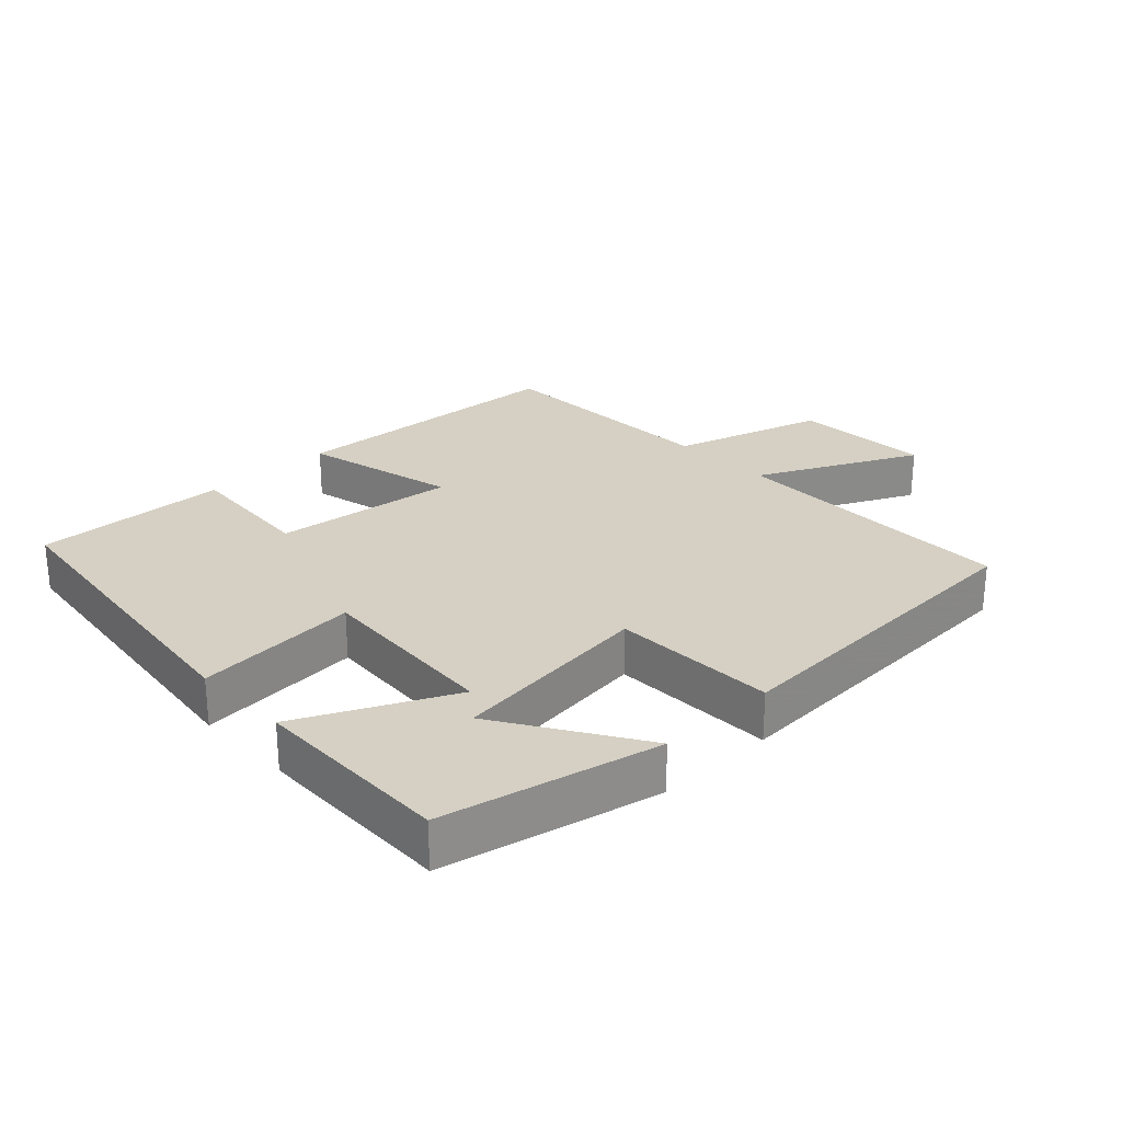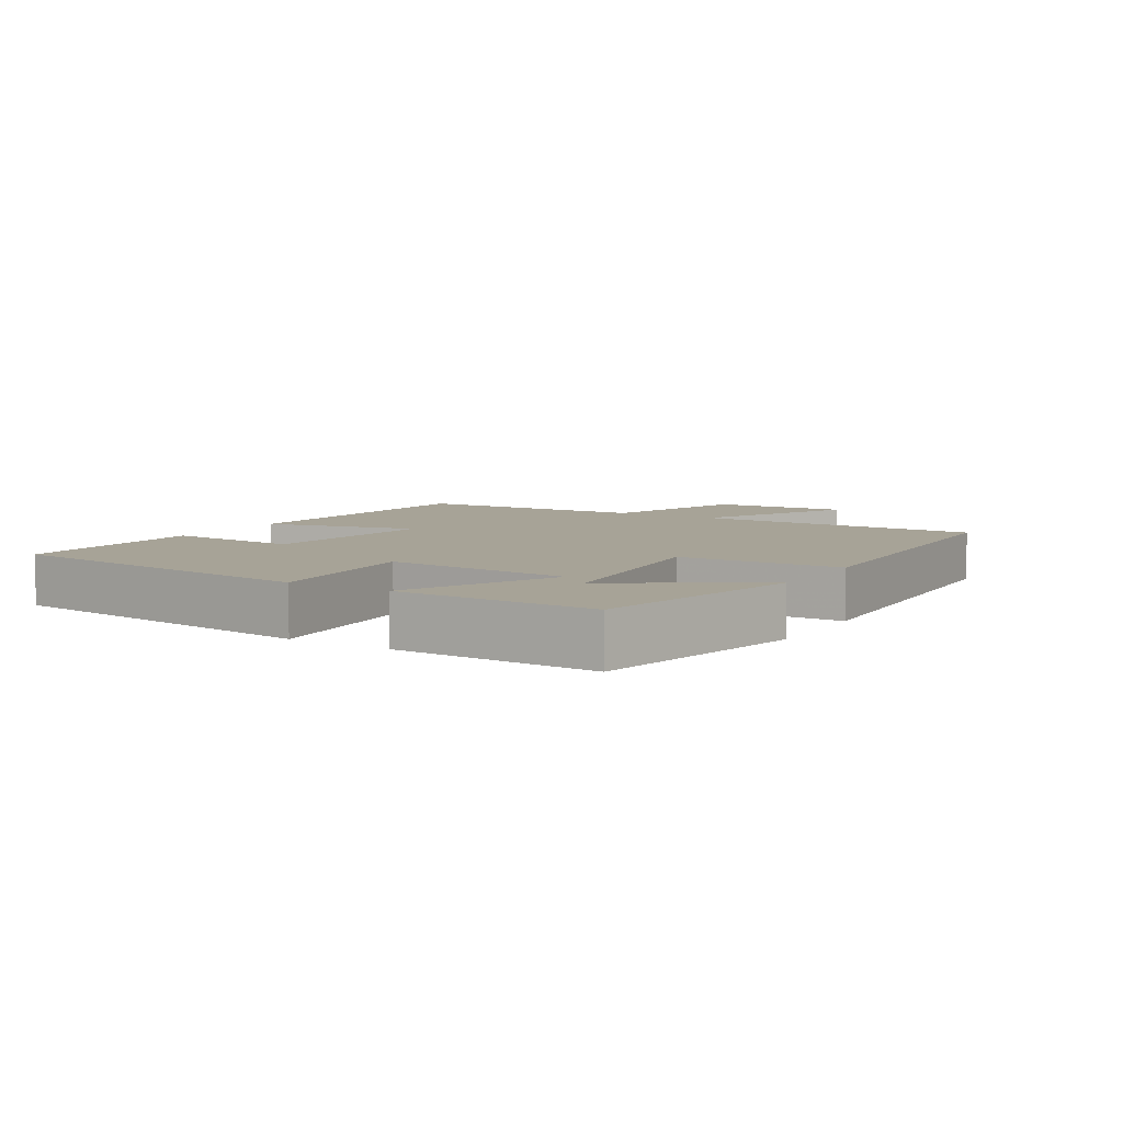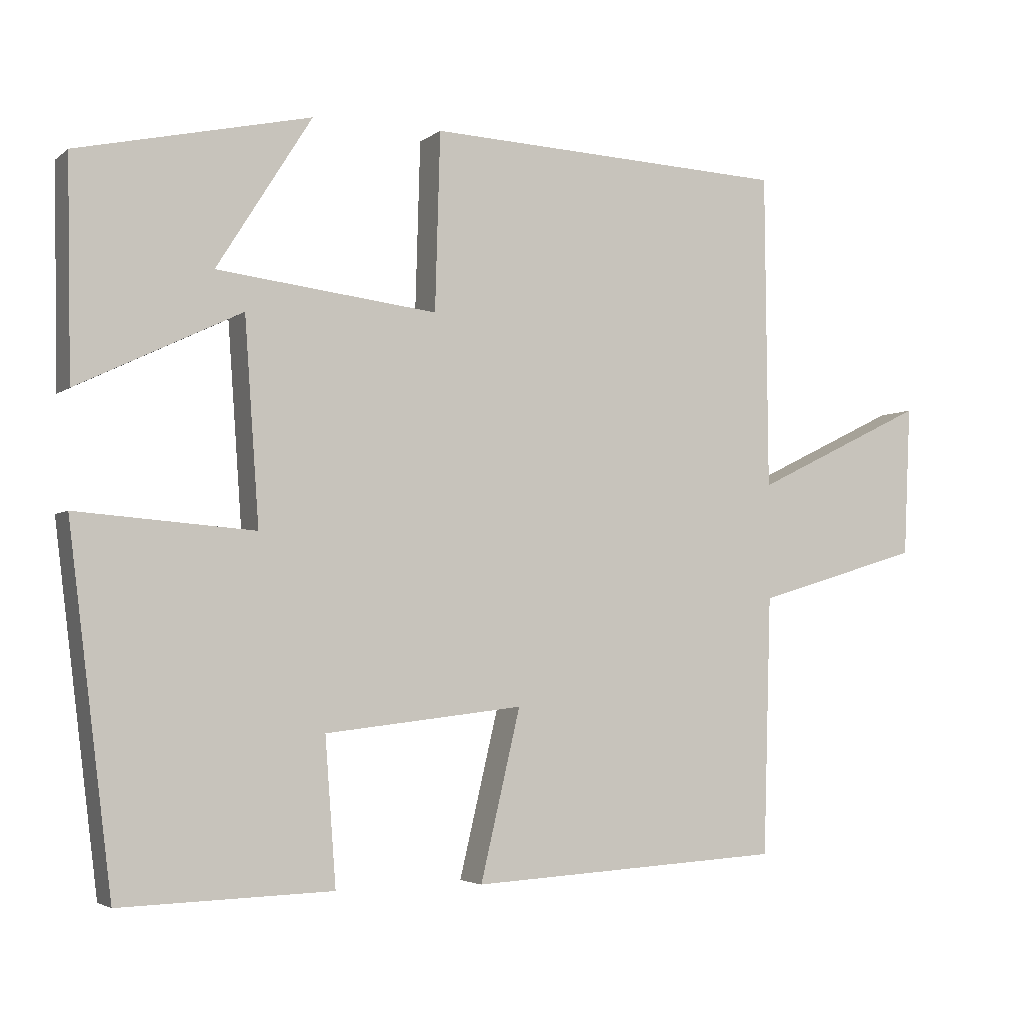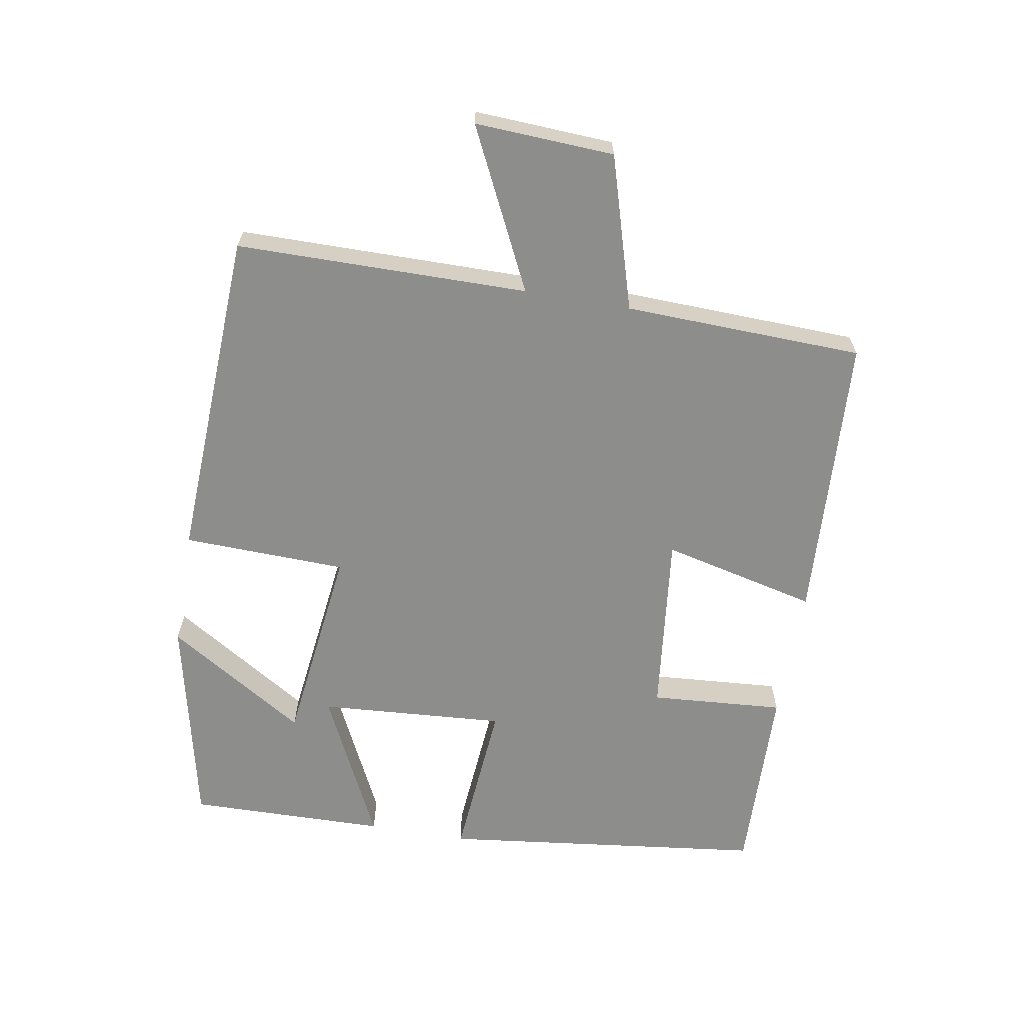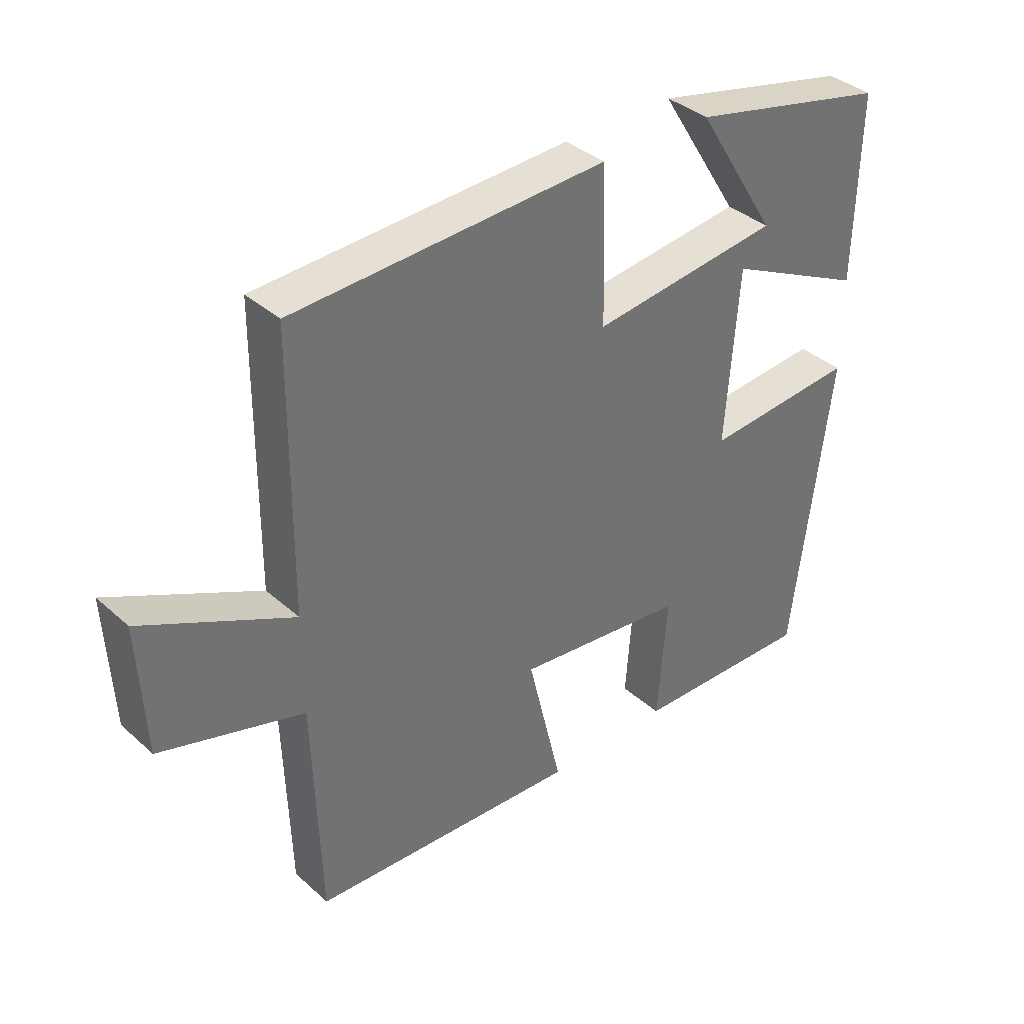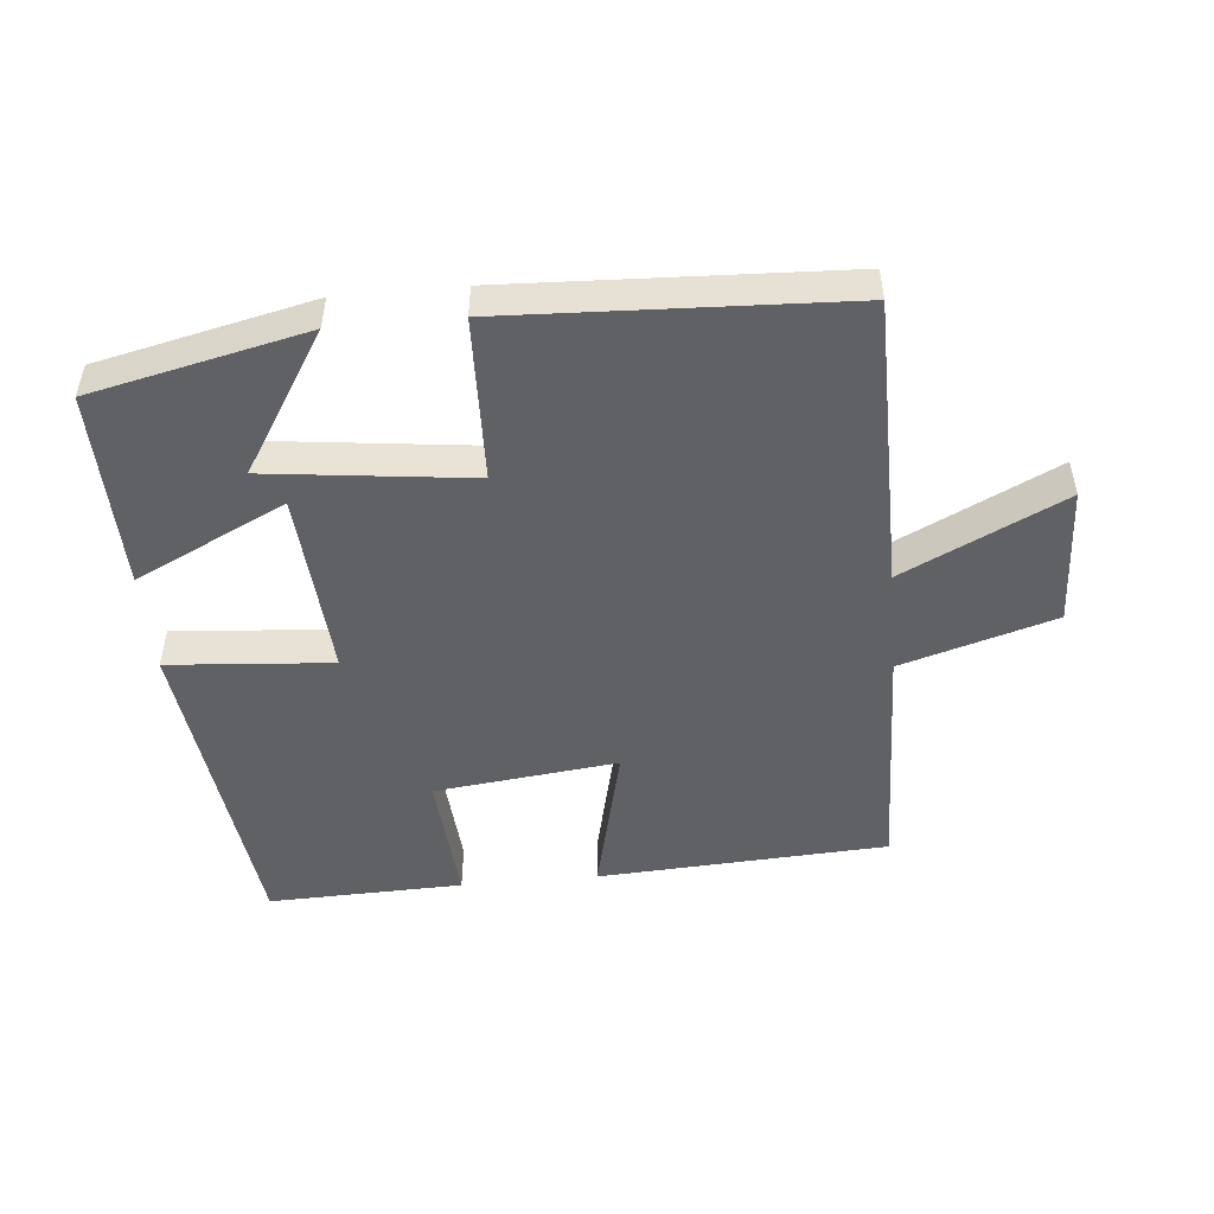
<metadata>
{"format":"obj","ext":"obj","renderer":"f3d","projection":"perspective","resolution":1024,"background":"white","views":[{"elev":26.3,"azim":-43.6,"up":"+Y"},{"elev":6.7,"azim":-58.8,"up":"+Y"},{"elev":-3.8,"azim":-24.7,"up":"+Z"},{"elev":-64.5,"azim":80.1,"up":"+Y"},{"elev":37.0,"azim":138.7,"up":"+Z"},{"elev":-49.4,"azim":5.3,"up":"+Y"}]}
</metadata>
<code>
v 0.496 0.07 0.478
v 0.5 0.07 0.042
v 0.739 0.07 0.159
v 0.729 0.07 -0.049
v 0.5 0.07 -0.118
v 0.489 0.07 -0.475
v 0.056 0.07 -0.5
v 0.111 0.07 -0.267
v -0.163 0.07 -0.299
v -0.148 0.07 -0.5
v -0.44 0.07 -0.509
v -0.5 0.07 -0.022
v -0.255 0.07 -0.041
v -0.275 0.07 0.239
v -0.5 0.07 0.13
v -0.506 0.07 0.428
v -0.185 0.07 0.5
v -0.316 0.07 0.291
v -0.012 0.07 0.255
v -0.005 0.07 0.5
v 0.496 0 0.478
v 0.5 0 0.042
v 0.739 0 0.159
v 0.729 0 -0.049
v 0.5 0 -0.118
v 0.489 0 -0.475
v 0.056 0 -0.5
v 0.111 0 -0.267
v -0.163 0 -0.299
v -0.148 0 -0.5
v -0.44 0 -0.509
v -0.5 0 -0.022
v -0.255 0 -0.041
v -0.275 0 0.239
v -0.5 0 0.13
v -0.506 0 0.428
v -0.185 0 0.5
v -0.316 0 0.291
v -0.012 0 0.255
v -0.005 0 0.5
f 19 20 1 2
f 18 19 2
f 15 16 17 18
f 14 15 18
f 14 18 2
f 13 14 2
f 11 12 13
f 10 11 13
f 9 10 13
f 8 9 13 2
f 7 8 2
f 6 7 2
f 5 6 2
f 2 3 4 5
f 22 21 40 39
f 22 39 38
f 38 37 36 35
f 38 35 34
f 22 38 34
f 22 34 33
f 33 32 31
f 33 31 30
f 33 30 29
f 22 33 29 28
f 22 28 27
f 22 27 26
f 22 26 25
f 25 24 23 22
f 1 21 22 2
f 2 22 23 3
f 3 23 24 4
f 4 24 25 5
f 5 25 26 6
f 6 26 27 7
f 7 27 28 8
f 8 28 29 9
f 9 29 30 10
f 10 30 31 11
f 11 31 32 12
f 12 32 33 13
f 13 33 34 14
f 14 34 35 15
f 15 35 36 16
f 16 36 37 17
f 17 37 38 18
f 18 38 39 19
f 19 39 40 20
f 20 40 21 1

</code>
